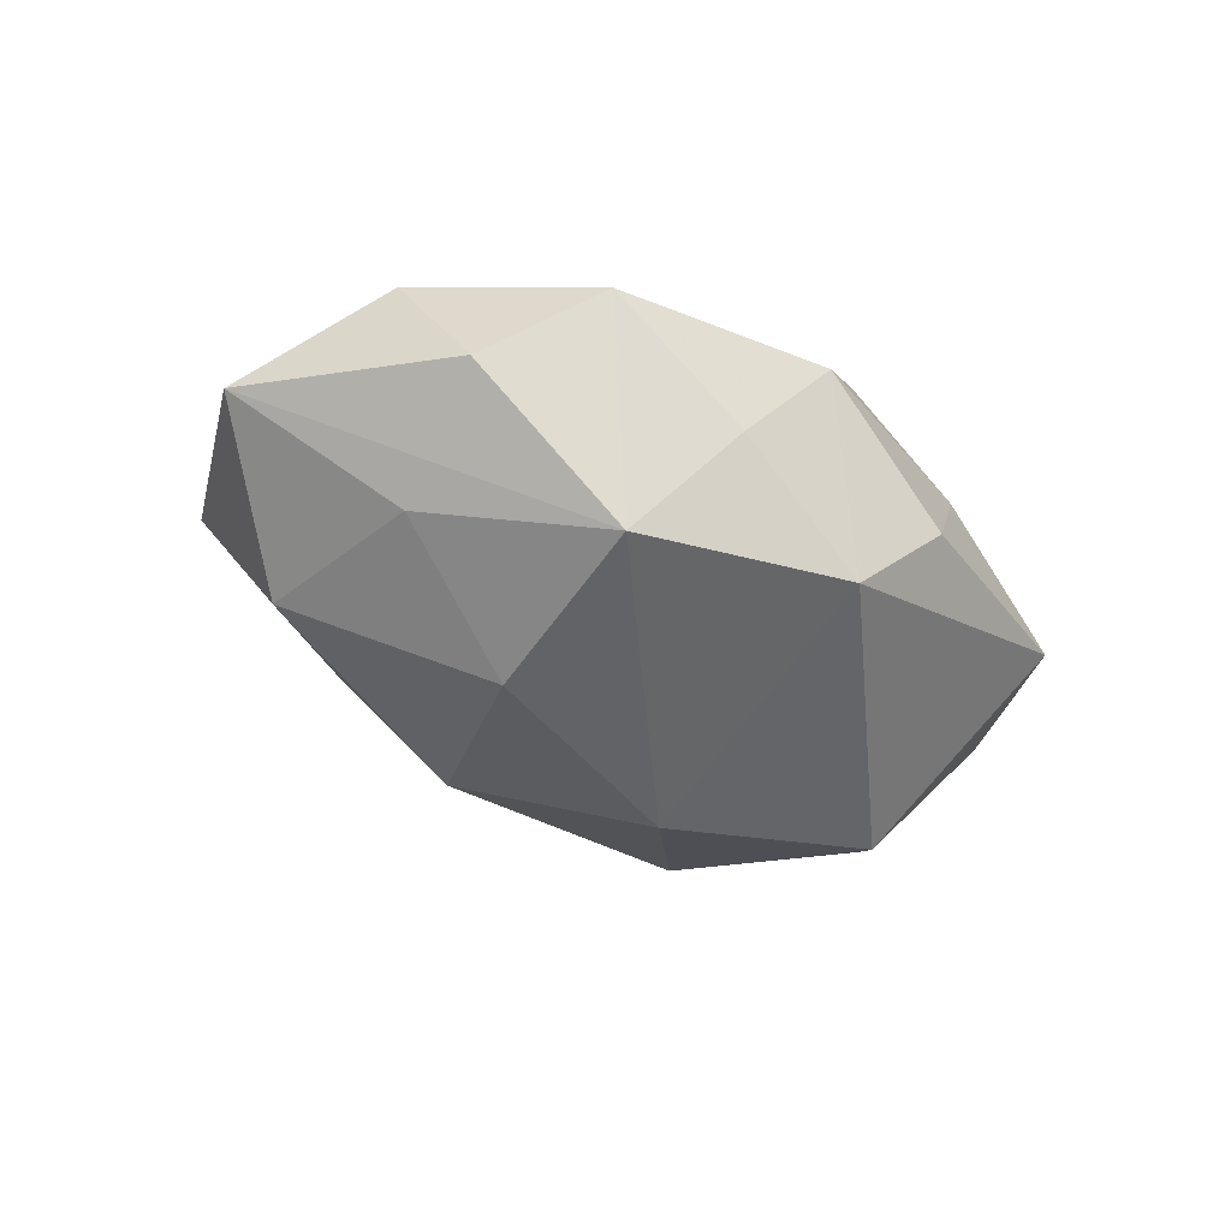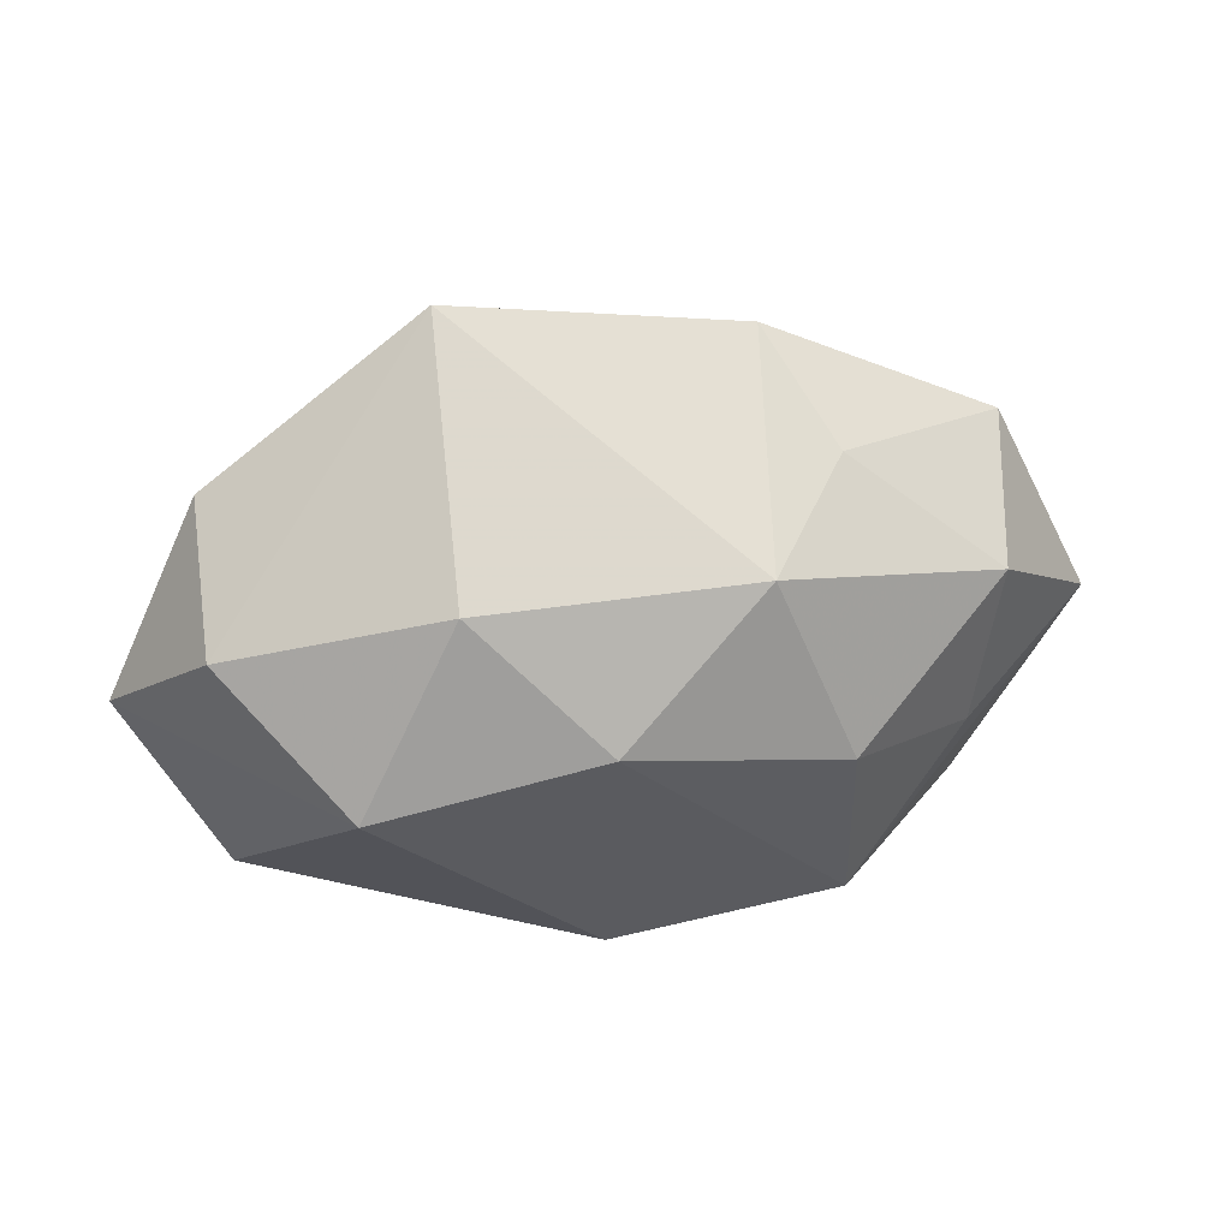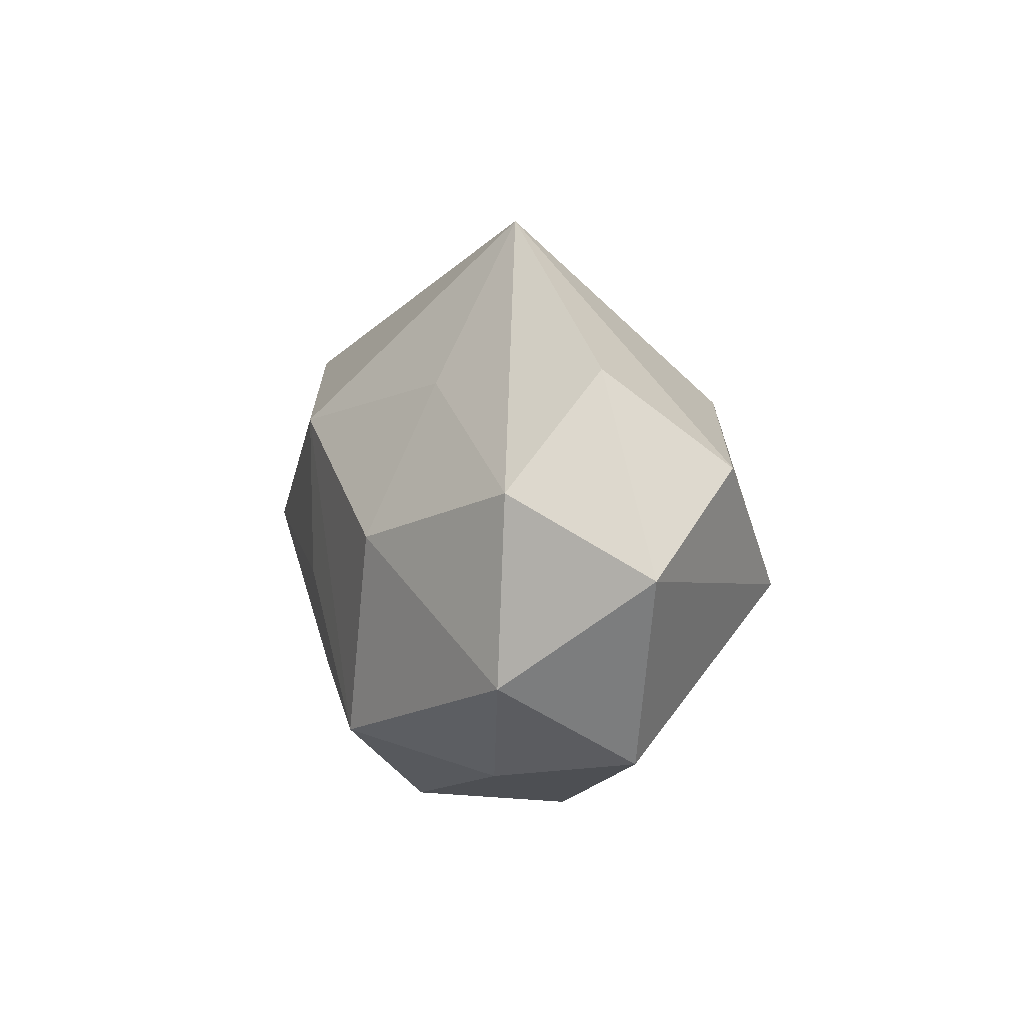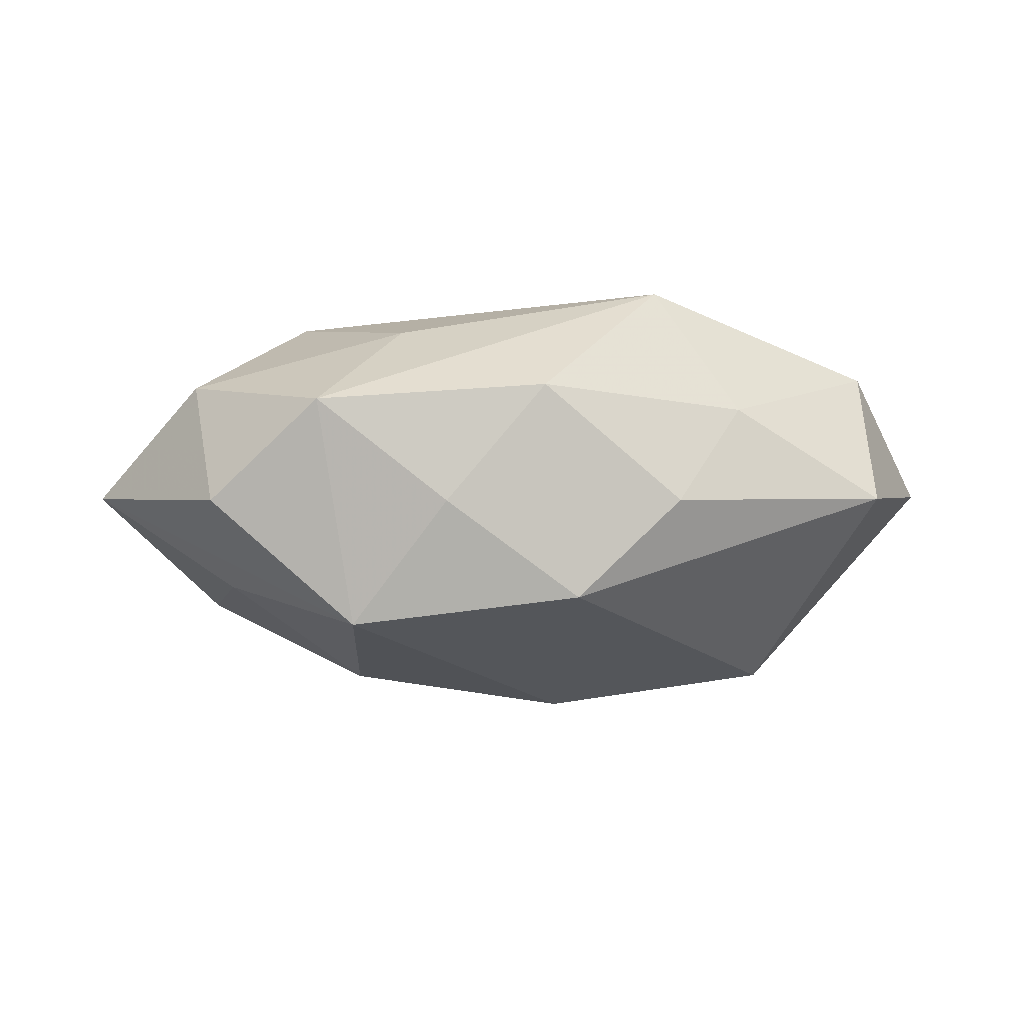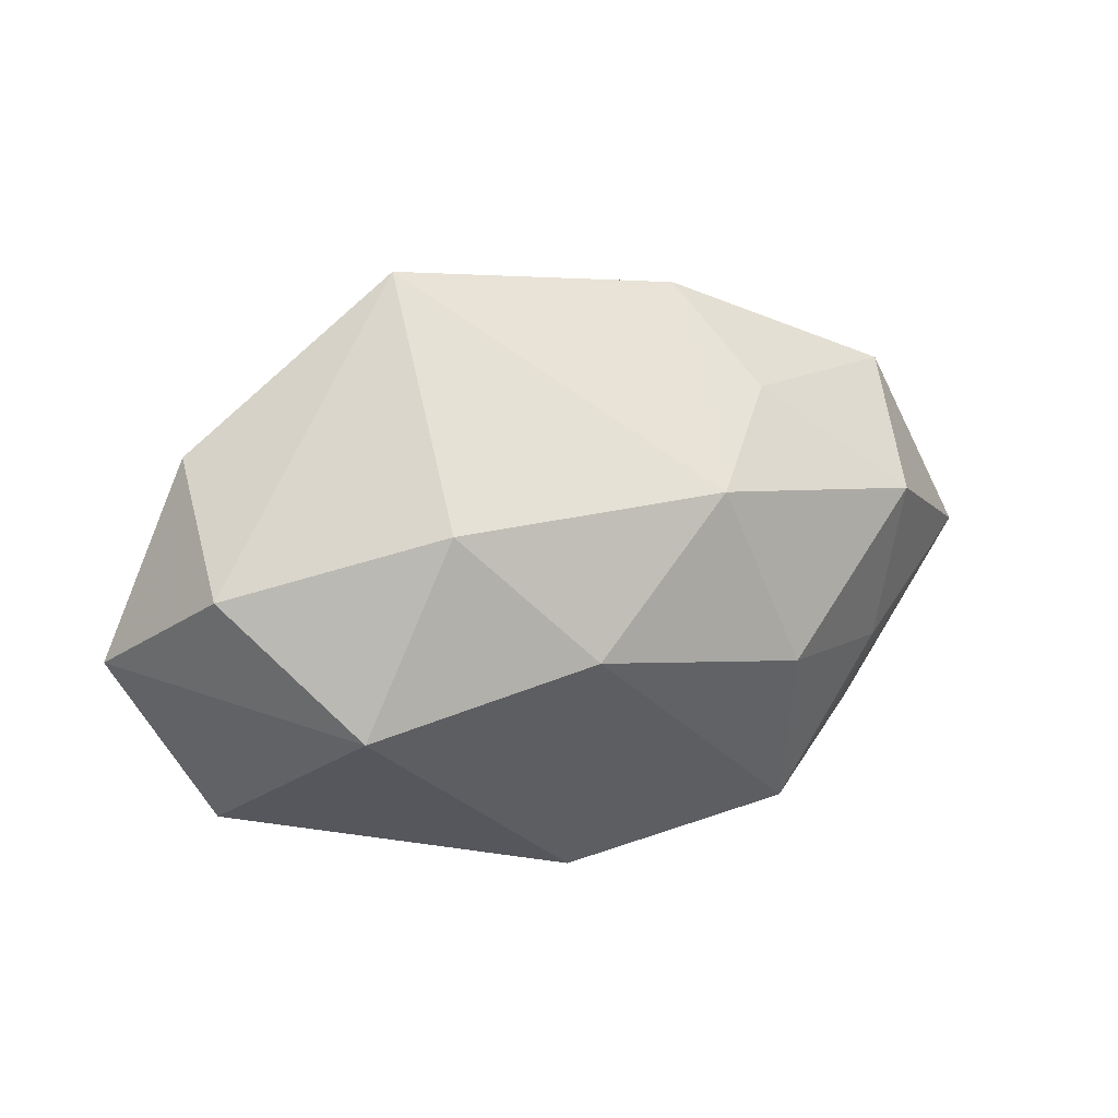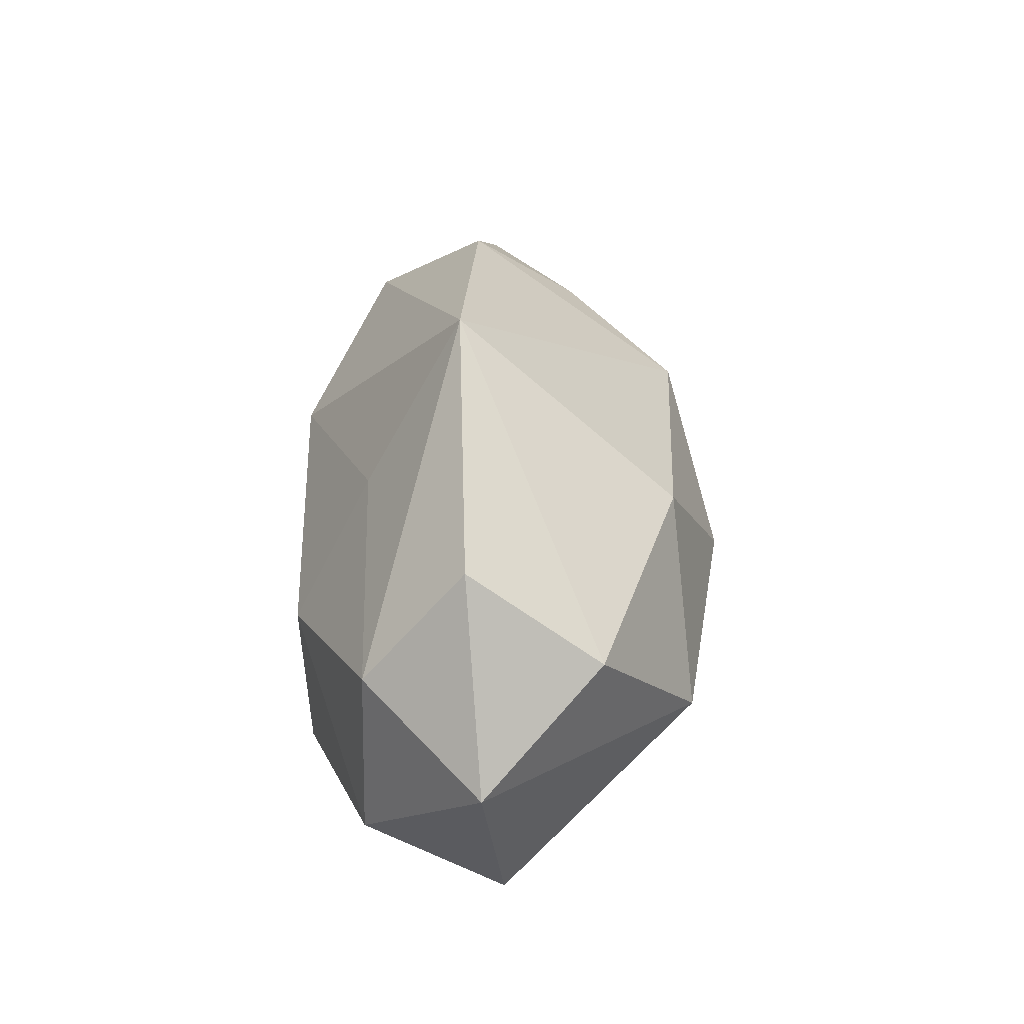
<metadata>
{"format":"obj","ext":"obj","renderer":"f3d","projection":"perspective","resolution":1024,"background":"white","views":[{"elev":-35.8,"azim":-39.8,"up":"+Z"},{"elev":31.8,"azim":167.1,"up":"+Y"},{"elev":3.2,"azim":71.5,"up":"+Y"},{"elev":-4.6,"azim":-6.5,"up":"+Z"},{"elev":24.5,"azim":157.9,"up":"+Y"},{"elev":30.8,"azim":91.2,"up":"+Y"}]}
</metadata>
<code>
v -0.01178 0.01638 -0.02022
v -0.03814 0.006473 0.009921
v -0.05075 -0.0005414 -0.0009379
v 0.002735 -0.02805 -0.01349
v -0.01993 -0.003451 -0.02202
v 0.0396 0.007228 0.01259
v 0.03845 -0.02059 -0.001739
v -0.03494 -0.007858 -0.01169
v 0.03953 0.009413 -0.01189
v 0.02148 -0.0242 0.007798
v 0.03876 -0.01225 0.01309
v -0.02573 -0.02637 0.008056
v -0.03722 -0.02024 -0.002637
v 0.01529 0.03594 0.003331
v -0.04064 0.02002 0.001134
v -0.01592 0.03136 0.002512
v 0.01727 0.01596 -0.01957
v -0.02683 0.02091 0.01457
v -0.0117 -0.02852 -0.003107
v 0.004102 0.002426 -0.02547
v 0.01383 -0.0291 -0.002847
v -0.00113 -0.02999 0.009529
v -0.0159 -0.01607 0.01718
v 0.03861 0.01945 0.002056
v -0.02661 0.002012 0.02024
v -0.02153 -0.0231 -0.01641
v 0.02771 -0.003756 -0.02191
v -0.03938 -0.01094 0.01111
v 0.01994 0.001868 0.02156
v 0.0181 0.01812 0.0133
v -0.02147 0.02238 -0.008402
v 0.0487 -0.001058 0.0002381
v -0.03722 0.01014 -0.01317
v 0.01281 -0.01976 0.02159
v -0.004201 0.014 0.02198
v -0.003784 -0.003649 0.02178
f 16 14 1
f 11 6 29
f 7 32 11
f 11 32 6
f 29 6 30
f 30 6 14
f 18 16 15
f 14 16 18
f 33 3 15
f 21 4 7
f 22 4 21
f 7 4 27
f 9 32 27
f 27 32 7
f 15 16 31
f 31 16 1
f 31 33 15
f 1 33 31
f 14 6 24
f 6 32 24
f 9 14 24
f 24 32 9
f 7 11 10
f 10 21 7
f 22 21 10
f 34 11 29
f 34 12 22
f 22 10 34
f 34 10 11
f 15 3 2
f 2 18 15
f 14 18 35
f 35 30 14
f 29 30 35
f 35 34 29
f 26 3 8
f 3 33 8
f 13 3 26
f 26 12 13
f 19 4 22
f 22 12 19
f 26 4 19
f 19 12 26
f 9 27 17
f 17 14 9
f 1 14 17
f 5 33 1
f 26 8 5
f 5 8 33
f 28 2 3
f 3 13 28
f 28 13 12
f 1 17 20
f 20 17 27
f 20 5 1
f 26 5 20
f 20 4 26
f 20 27 4
f 12 34 23
f 23 28 12
f 18 2 25
f 2 28 25
f 25 35 18
f 28 23 25
f 25 23 34
f 34 35 36
f 36 25 34
f 35 25 36

</code>
